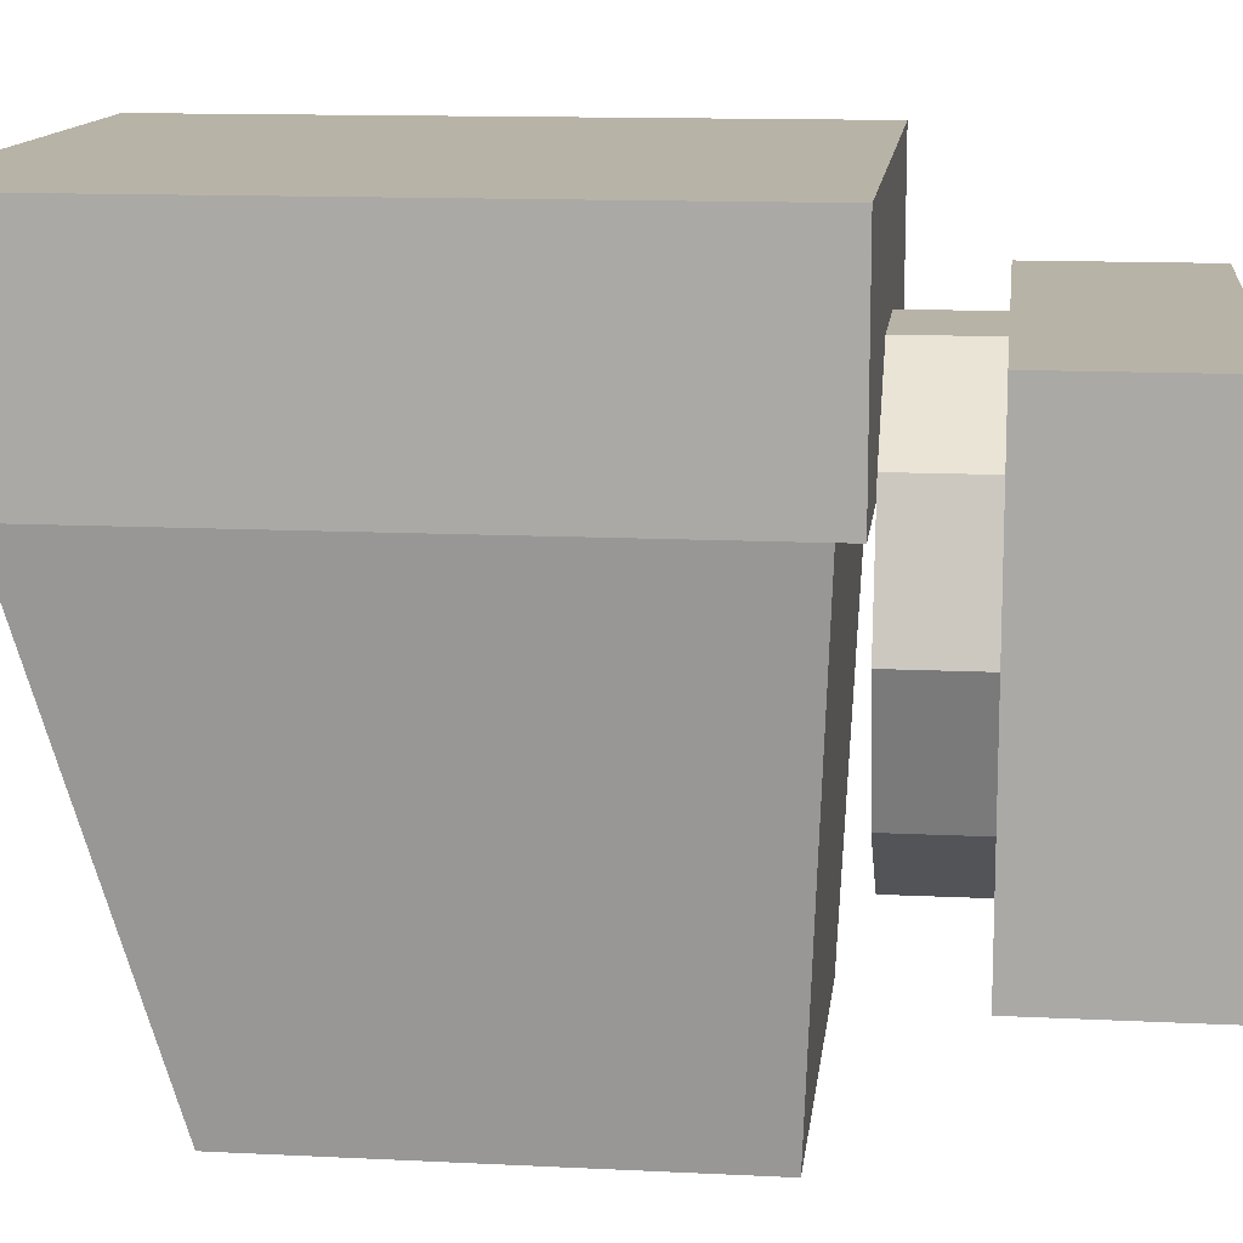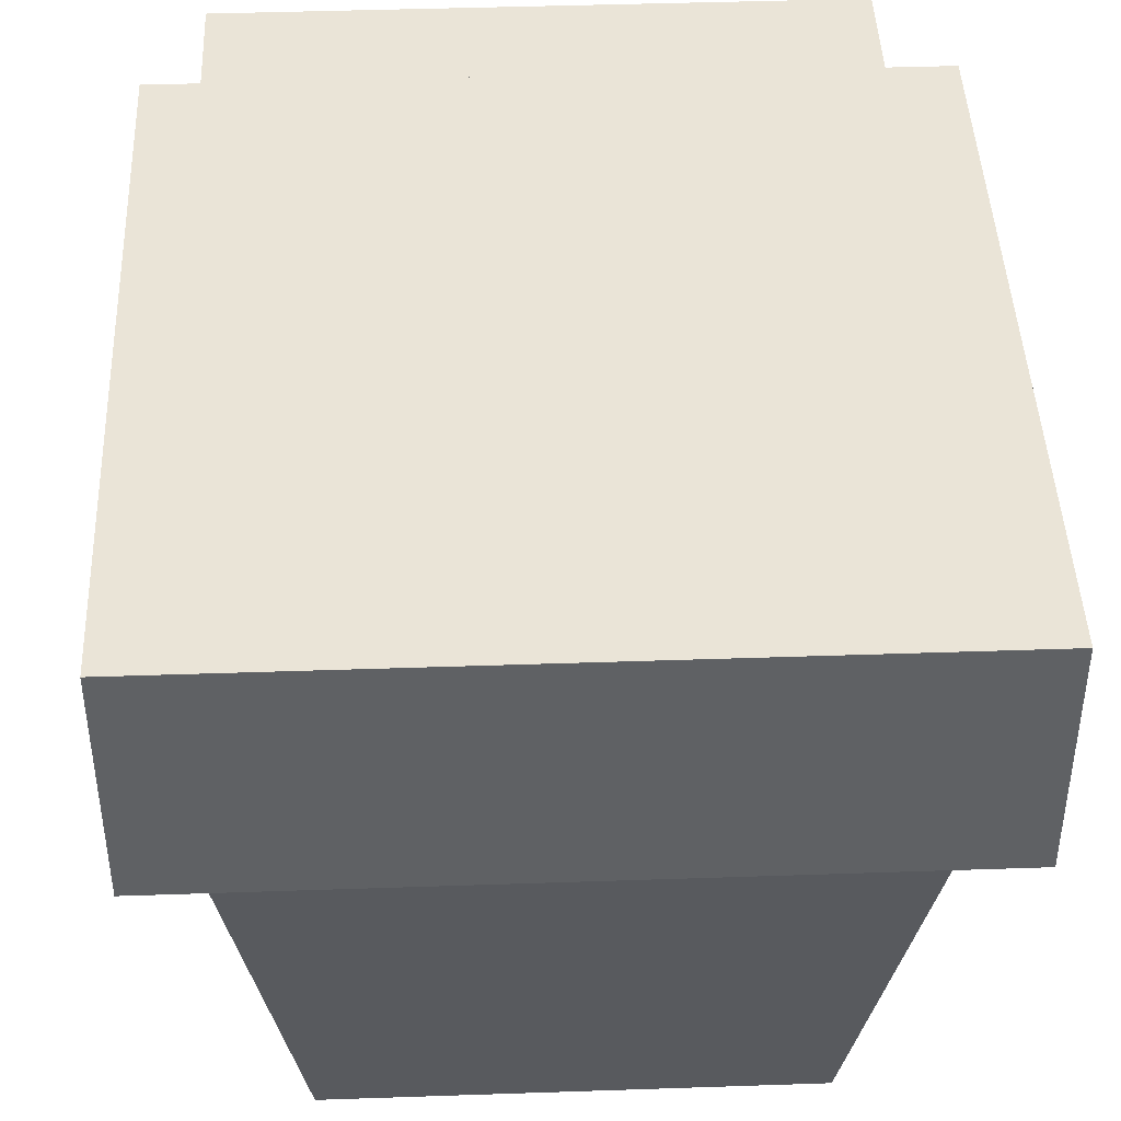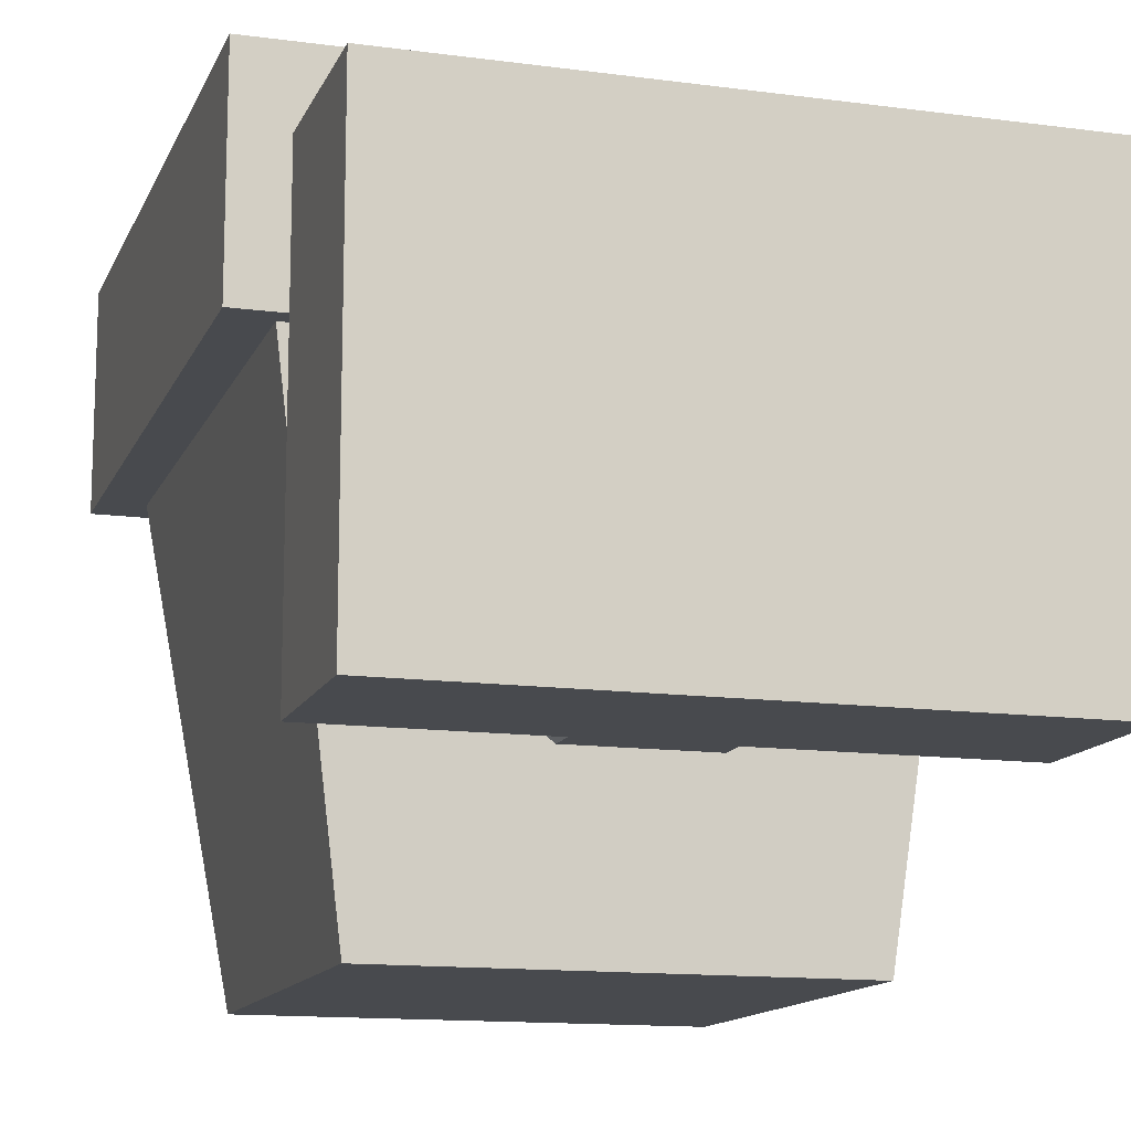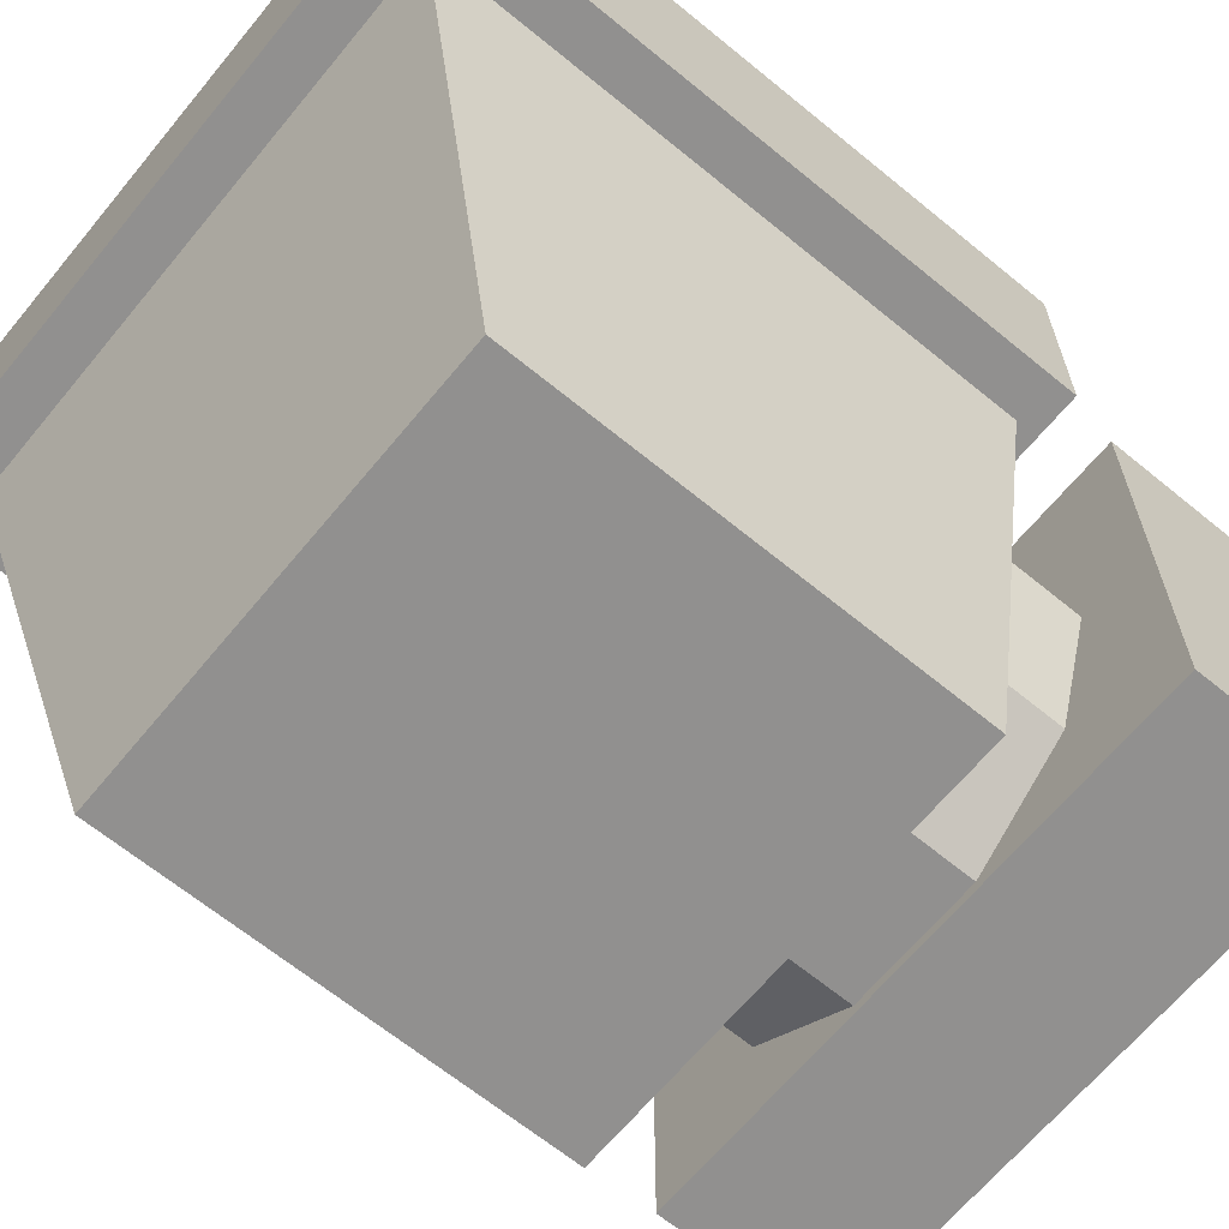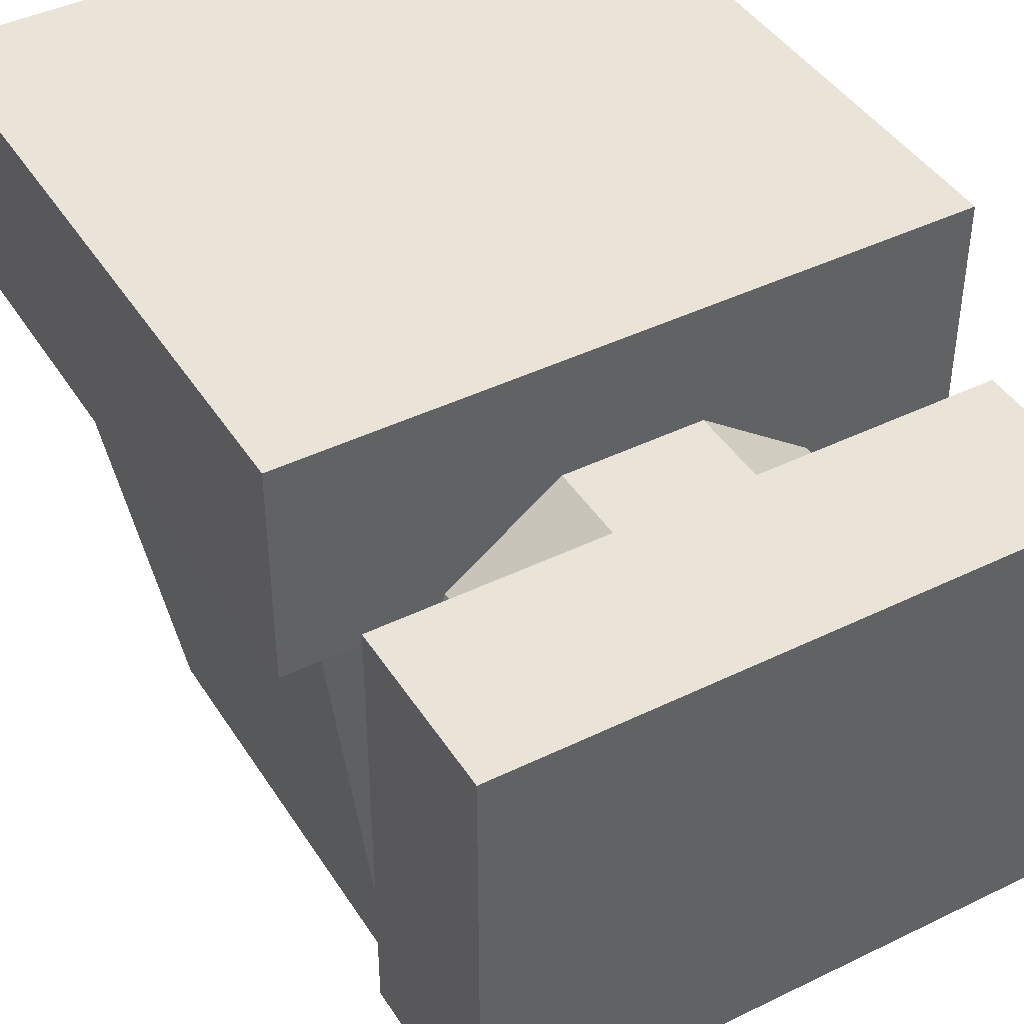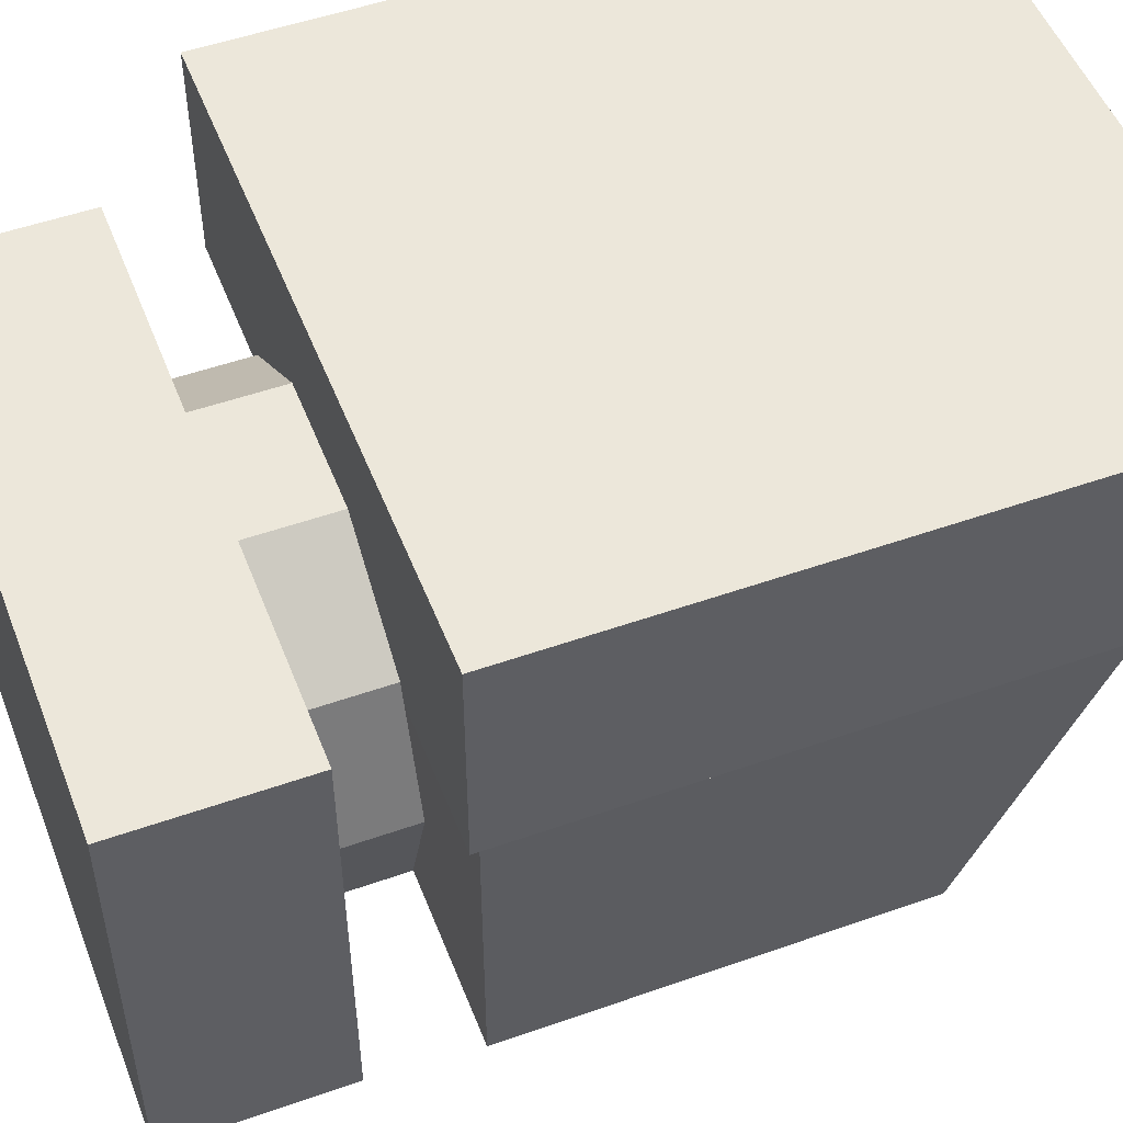
<metadata>
{"format":"obj","ext":"obj","renderer":"f3d","projection":"perspective","resolution":1024,"background":"white","views":[{"elev":12.9,"azim":-83.4,"up":"+Z"},{"elev":43.9,"azim":177.7,"up":"+Z"},{"elev":-13.3,"azim":-17.0,"up":"+Z"},{"elev":-65.7,"azim":-129.5,"up":"+Z"},{"elev":42.9,"azim":-30.1,"up":"+Z"},{"elev":51.3,"azim":69.0,"up":"+Z"}]}
</metadata>
<code>
v 0.05893 0.025 0.1833
v 0.6696 0.025 0.1833
v 0.6696 0.206 0.1833
v 0.05893 0.206 0.1833
v 0.05893 0.025 0.6357
v 0.6696 0.025 0.6357
v 0.6696 0.206 0.6357
v 0.05893 0.206 0.6357
v 0.5473 0.2964 0.5425
v 0.5473 0.206 0.5425
v 0.3643 0.206 0.4095
v 0.3643 0.2964 0.4095
v 0.4342 0.2964 0.6246
v 0.4342 0.206 0.6246
v 0.2944 0.2964 0.6246
v 0.2944 0.206 0.6246
v 0.1813 0.2964 0.5425
v 0.1813 0.206 0.5425
v 0.1381 0.2964 0.4095
v 0.1381 0.206 0.4095
v 0.1813 0.2964 0.2766
v 0.1813 0.206 0.2766
v 0.2944 0.2964 0.1944
v 0.2944 0.206 0.1944
v 0.4342 0.2964 0.1944
v 0.4342 0.206 0.1944
v 0.5473 0.2964 0.2766
v 0.5473 0.206 0.2766
v 0.5905 0.2964 0.4095
v 0.5905 0.206 0.4095
v 0.025 0.2964 0.5226
v 0.7036 0.2964 0.5226
v 0.7036 0.975 0.5226
v 0.025 0.975 0.5226
v 0.025 0.2964 0.7488
v 0.7036 0.2964 0.7488
v 0.7036 0.975 0.7488
v 0.025 0.975 0.7488
v 0.1381 0.3417 0.025
v 0.1381 0.794 0.025
v 0.5905 0.794 0.025
v 0.5905 0.3417 0.025
v 0.07024 0.319 0.5339
v 0.07024 0.9298 0.5339
v 0.6583 0.9298 0.5339
v 0.6583 0.319 0.5339
f 1 4 2
f 2 4 3
f 1 6 5
f 1 2 6
f 1 5 4
f 4 5 8
f 4 8 7
f 4 7 3
f 2 7 6
f 2 3 7
f 6 8 5
f 6 7 8
f 29 9 30
f 9 10 30
f 11 30 10
f 12 9 29
f 9 13 10
f 13 14 10
f 11 10 14
f 12 13 9
f 13 15 14
f 15 16 14
f 11 14 16
f 12 15 13
f 15 17 16
f 17 18 16
f 11 16 18
f 12 17 15
f 17 19 18
f 19 20 18
f 11 18 20
f 12 19 17
f 19 21 20
f 21 22 20
f 11 20 22
f 12 21 19
f 21 23 22
f 23 24 22
f 11 22 24
f 12 23 21
f 23 25 24
f 25 26 24
f 11 24 26
f 12 25 23
f 25 27 26
f 27 28 26
f 11 26 28
f 12 27 25
f 27 29 28
f 29 30 28
f 11 28 30
f 12 29 27
f 31 34 32
f 32 34 33
f 31 36 35
f 31 32 36
f 31 35 34
f 34 35 38
f 34 38 37
f 34 37 33
f 32 37 36
f 32 33 37
f 36 38 35
f 36 37 38
f 39 40 41
f 43 44 45
f 40 45 41
f 41 46 42
f 39 42 46
f 39 43 44
f 39 41 42
f 43 45 46
f 40 44 45
f 41 45 46
f 39 46 43
f 39 44 40

</code>
